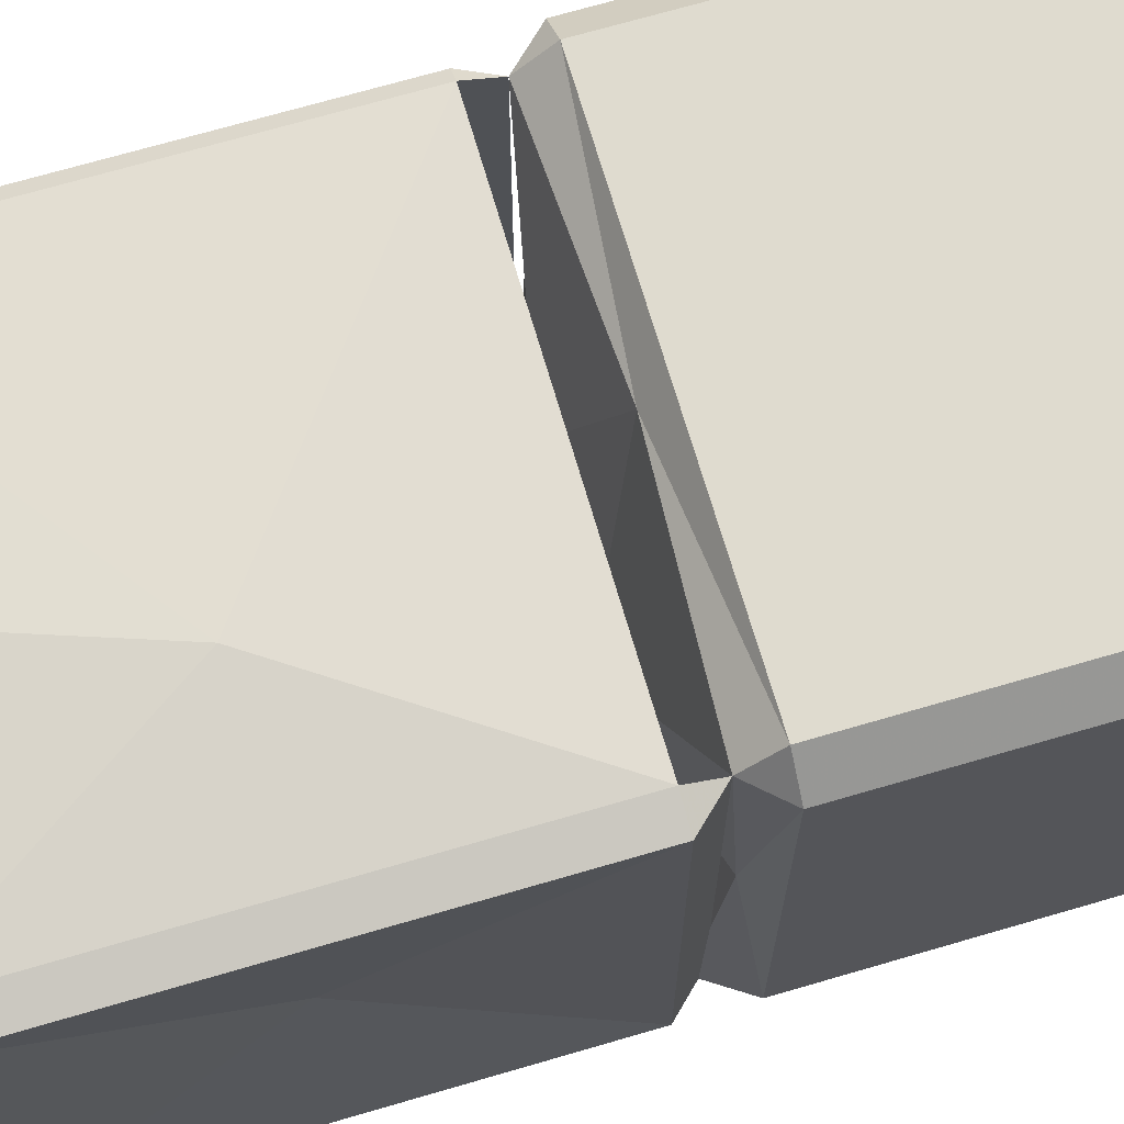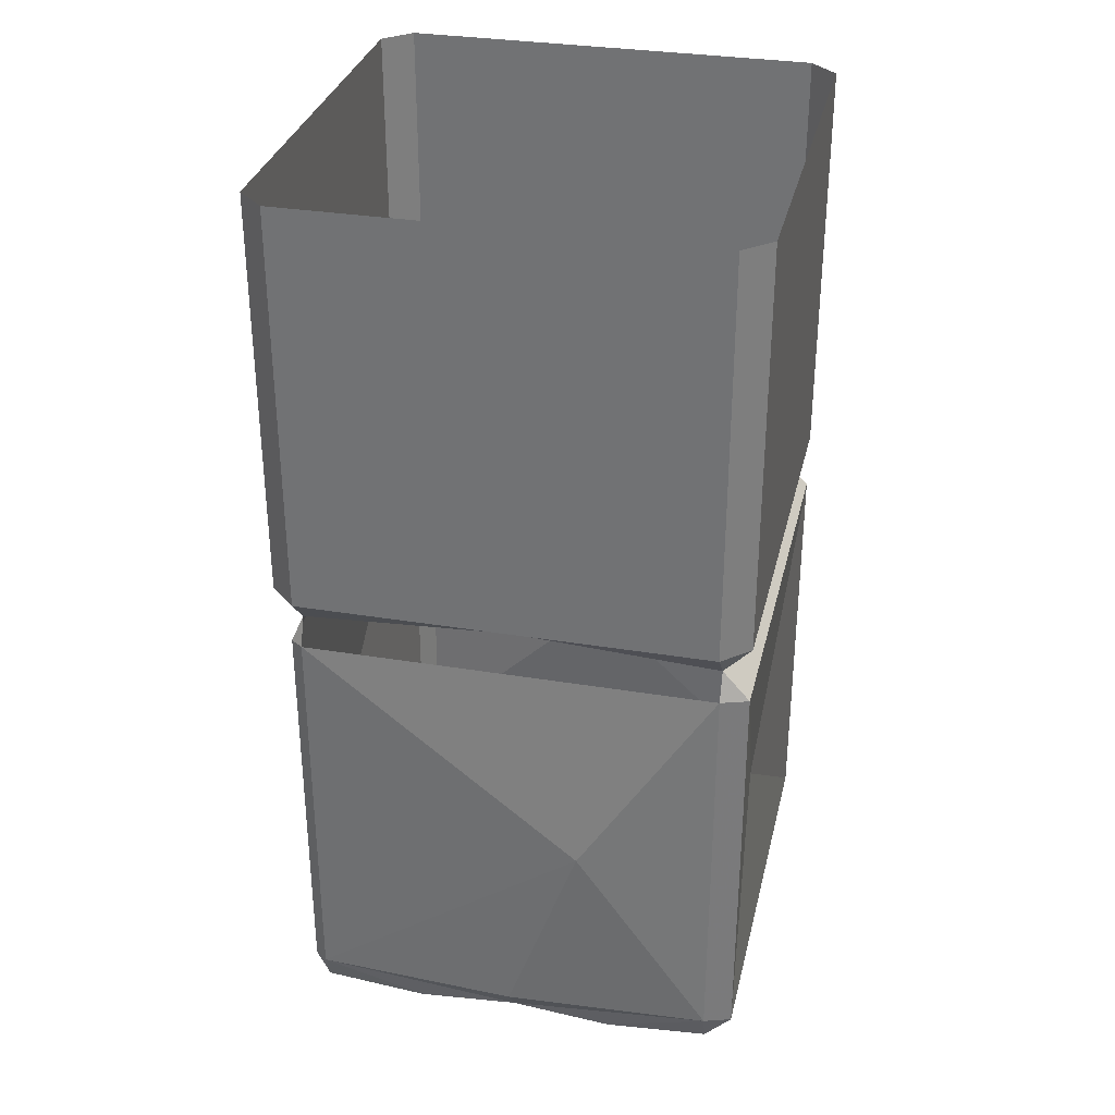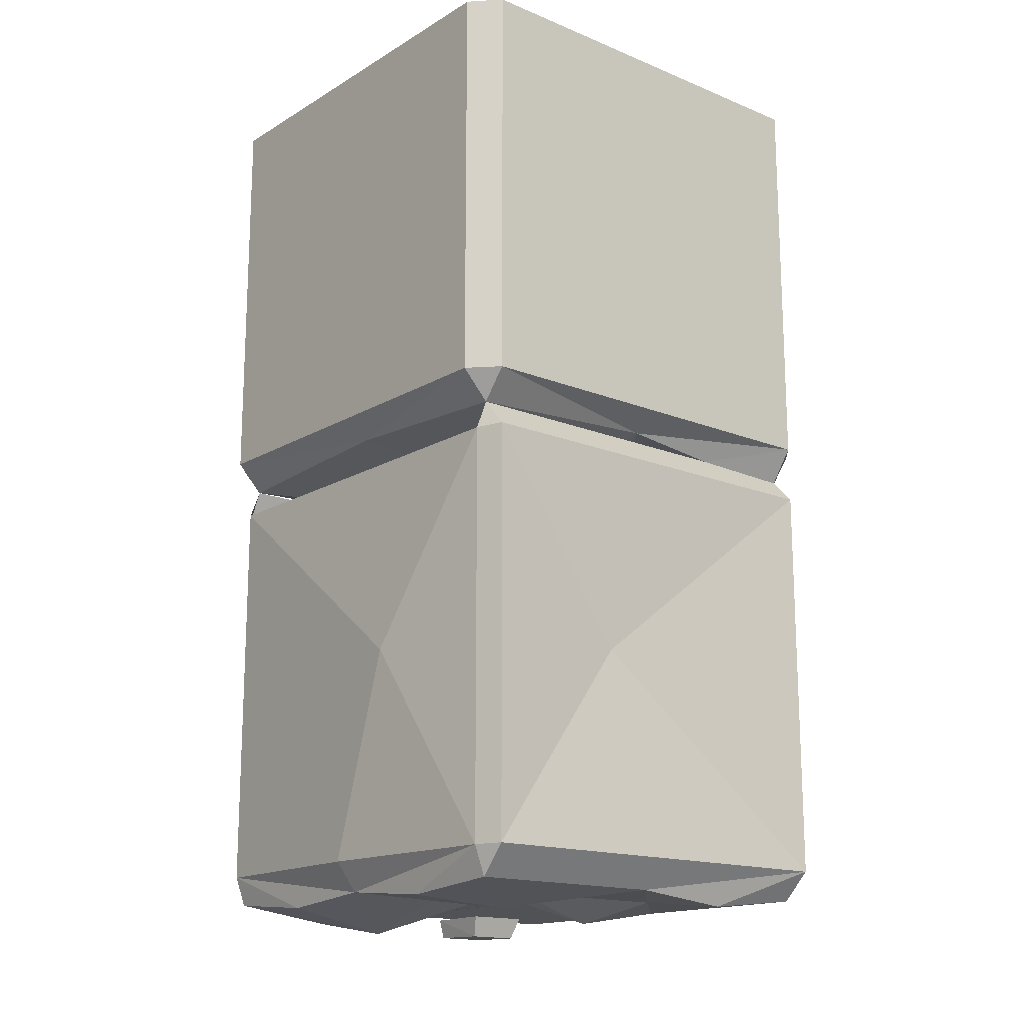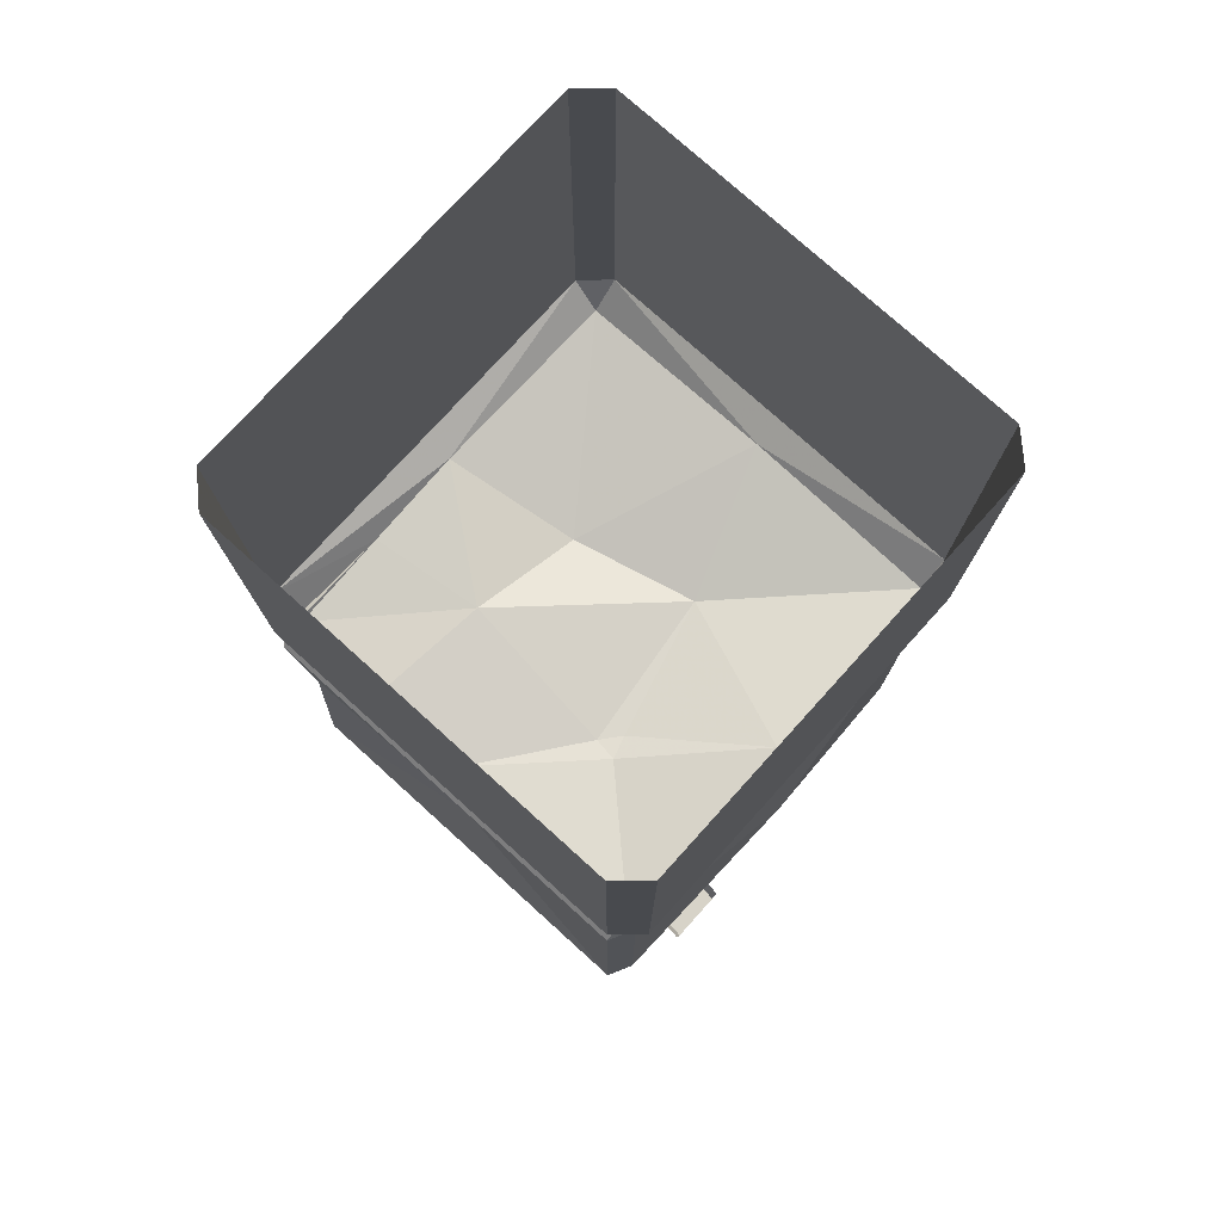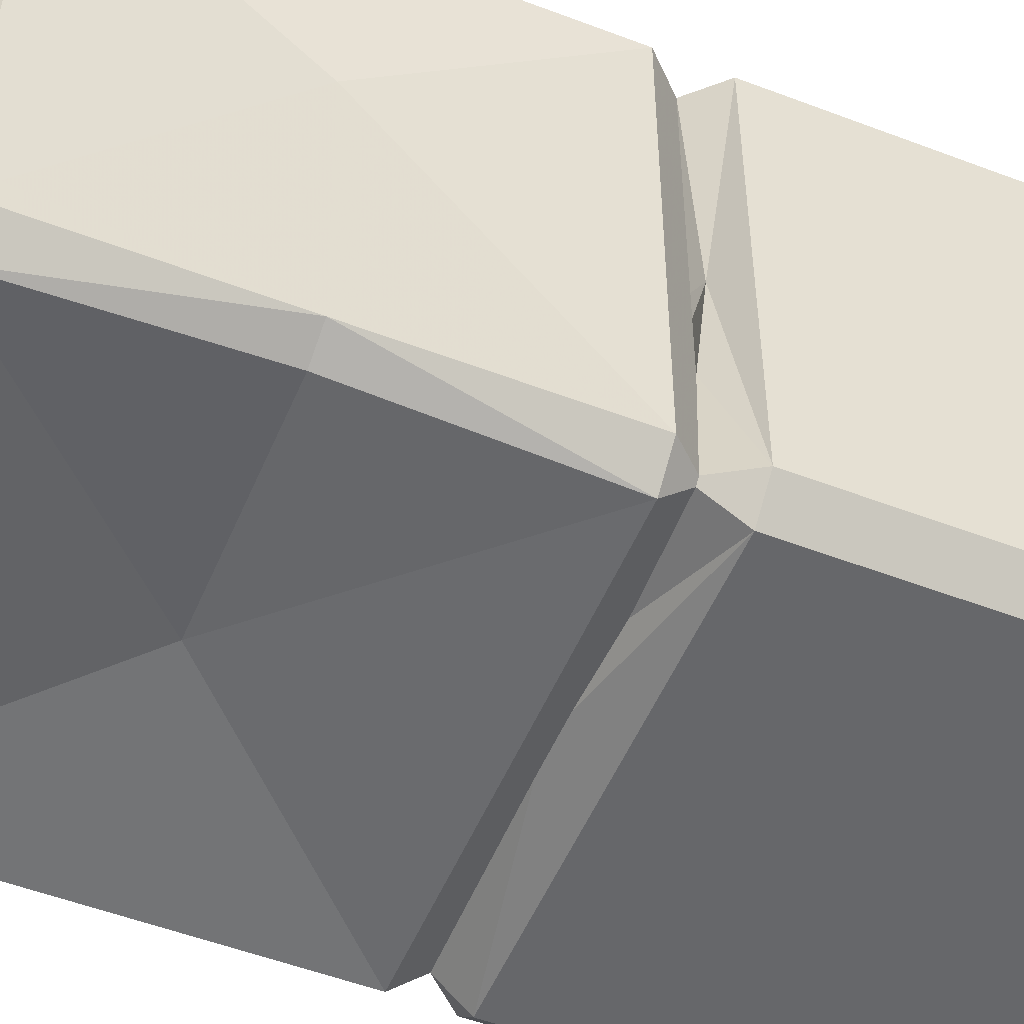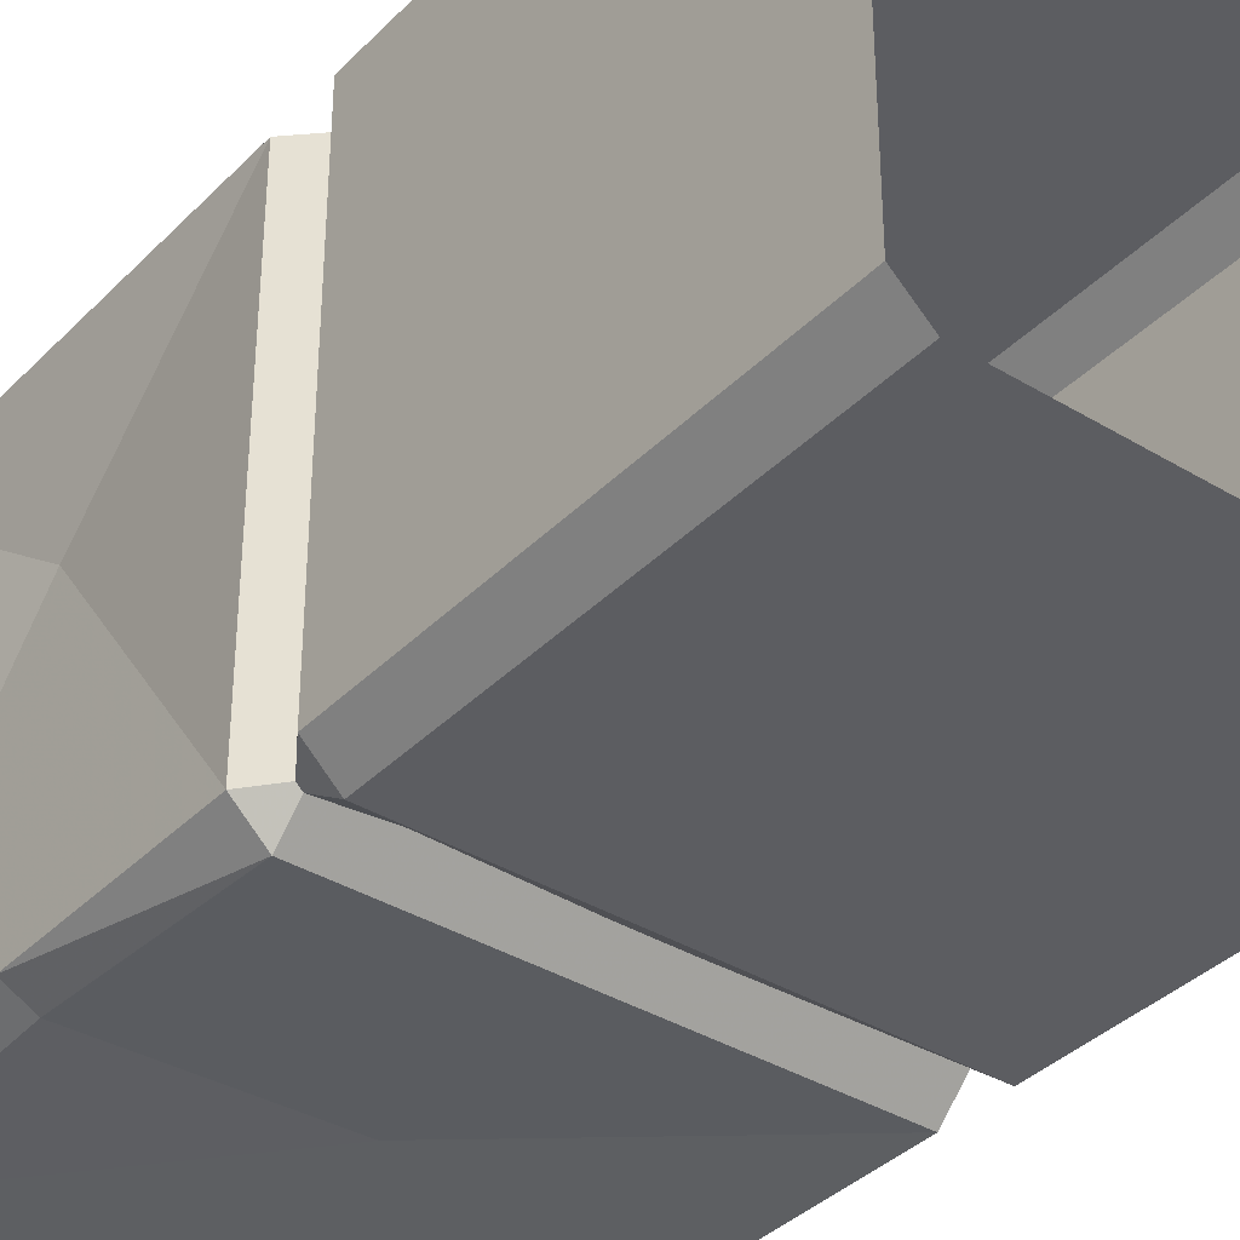
<metadata>
{"format":"obj","ext":"obj","renderer":"f3d","projection":"perspective","resolution":1024,"background":"white","views":[{"elev":70.3,"azim":73.7,"up":"+Z"},{"elev":32.2,"azim":13.0,"up":"+Y"},{"elev":-16.2,"azim":50.1,"up":"+Y"},{"elev":76.7,"azim":-137.9,"up":"+Y"},{"elev":-52.2,"azim":67.6,"up":"+Z"},{"elev":-37.0,"azim":141.9,"up":"+Z"}]}
</metadata>
<code>
v 0.8828 -2.125 -1
v 0.8828 -2 -0.8828
v 1 -2.125 -0.8906
v 1 -3 -0.8906
v 0.8828 -3 -0.9531
v 0 -3 -0.9375
v 0 -2.125 -1
v -0.8828 -2 -0.8828
v -0.8828 -2.125 -1
v -0.9375 -2.125 -0.8906
v -0.9375 -2.125 0
v -0.8828 -2 0.8828
v -0.9375 -2.125 0.8906
v -0.8828 -2.125 0.9297
v -0.9375 -3 0.8906
v -0.8828 -3 0.9297
v 0.3125 -3 1
v 0 -2.125 0.9297
v 0.8828 -2.125 0.9297
v 0.8828 -3 0.9297
v 1 -2.125 0.8906
v 0.8828 -2 0.8828
v 1 -2.125 0
v 0.9453 -3 0.2344
v 1 -3.875 -0.8906
v 0.8828 -3.875 -1
v 0 -3.875 -1
v -0.8828 -3.875 -1
v -0.8828 -3 -1
v -0.8828 -4 0.8828
v -0.8828 -4.062 0.4375
v -0.4375 -4.133 0.4375
v -0.4375 -4.039 0.8828
v -0.8828 -3.875 0.9297
v -0.9375 -3.875 0.8906
v -0.8828 -4 0
v -0.4375 -4 0
v 0 -3.938 0
v 0 -4 0.4375
v 0 -4 0.8828
v 0 -3.875 0.9766
v -1 -3 0
v -0.9375 -3.875 0
v -0.9375 -3.875 -0.8906
v -0.8828 -4 -0.4375
v -0.4375 -3.945 -0.4375
v 0 -4.07 -0.4375
v 0.4375 -4 -0.4375
v 0.4375 -4 0
v 0.4375 -4.07 0.4375
v 0.4375 -4.039 0.8828
v 0.8828 -3.875 0.9297
v 1 -3.875 0.8906
v 1 -3 0.8906
v -0.9375 -3 -0.8906
v -0.4375 -4 -0.8828
v 0 -4 -0.8828
v -0.8828 -4 -0.8828
v 0.8828 -4 0
v 1 -3.875 0
v 0.8828 -4.047 -0.4375
v 0.8828 -4 -0.8828
v 0.4375 -4 -0.8828
v 0.8828 -4 0.8828
v 0.8828 -4 0.4375
v -1 -4.086 -0.3828
v -1 -4.086 -0.6172
v -0.7109 -4.094 -0.5859
v -0.7109 -4.094 -0.3516
v -1 -4 -0.3594
v -0.6719 -4 -0.3281
v -0.6719 -4 -0.6094
v -1 -4 -0.6406
v -0.8828 -1.875 -1
v -1 -1.875 -0.8906
v -1 -0.125 -0.8906
v -0.8828 -0.125 -1
v 0.8828 -1.875 -1
v 0 -2.039 -0.8828
v -0.4219 -2.07 -0.4531
v -0.8828 -1.961 0
v -1 -1.875 0.8906
v -1 -0.125 0.8906
v 0.8828 -2.055 -0.8828
v 1 -1.875 -0.8906
v 0.8828 -2 -0.4375
v 0.3828 -1.984 -0.375
v 0.4375 -2 -0.8828
v -0.3203 -2.086 -0.4375
v -0.3906 -2.086 -0.3516
v -0.2266 -2.125 0.2578
v -0.8828 -1.875 1
v -0.8828 -0.125 1
v 1 -1.875 0.8906
v 0.8828 -1.875 1
v 0 -1.953 0.8828
v 0.3203 -2.156 0.125
v 0.8828 -1.953 0
v 1 -0.125 -0.8906
v 1 -0.125 0.8906
v 0.8828 -0.125 1
v 0.8828 -0.125 -1
v 0.8828 -2.125 -1
v 0.8828 -2.125 -1
v 0.8828 -2.125 -1
f 1 2 3
f 1 3 4
f 1 4 5
f 1 5 6
f 1 6 7
f 1 7 2
f 2 7 8
f 8 7 9
f 8 9 10
f 8 10 11
f 8 11 12
f 12 11 13
f 12 13 14
f 14 13 15
f 14 15 16
f 14 16 17
f 14 17 18
f 18 17 19
f 19 17 20
f 19 20 21
f 19 21 22
f 22 21 23
f 22 23 2
f 2 23 3
f 3 23 24
f 3 24 4
f 4 24 25
f 4 25 26
f 4 26 5
f 5 26 6
f 6 26 27
f 6 27 28
f 6 28 29
f 6 29 9
f 6 9 7
f 30 31 32
f 30 32 33
f 30 33 34
f 30 34 35
f 30 35 31
f 31 35 36
f 31 36 32
f 32 36 37
f 32 37 38
f 32 38 39
f 32 39 40
f 32 40 33
f 33 40 34
f 34 40 41
f 34 41 17
f 34 17 16
f 34 16 15
f 34 15 35
f 35 15 42
f 35 42 43
f 35 43 36
f 36 43 44
f 36 44 45
f 36 45 46
f 36 46 37
f 37 46 38
f 38 46 47
f 38 47 48
f 38 48 49
f 38 49 50
f 38 50 39
f 39 50 40
f 40 50 51
f 40 51 52
f 40 52 41
f 41 52 17
f 17 52 20
f 20 52 53
f 20 53 54
f 20 54 21
f 21 54 24
f 21 24 23
f 10 29 55
f 10 55 42
f 10 42 11
f 11 42 13
f 13 42 15
f 56 28 57
f 56 57 46
f 56 46 58
f 56 58 28
f 28 58 44
f 28 44 29
f 29 44 55
f 55 44 42
f 42 44 43
f 53 59 60
f 53 60 24
f 53 24 54
f 24 60 25
f 25 60 59
f 25 59 61
f 25 61 62
f 25 62 26
f 26 62 63
f 26 63 57
f 26 57 27
f 27 57 28
f 58 45 44
f 45 58 46
f 64 65 53
f 64 53 52
f 64 52 51
f 64 51 50
f 64 50 65
f 65 50 59
f 65 59 53
f 9 29 10
f 62 61 48
f 62 48 63
f 63 48 57
f 57 48 47
f 57 47 46
f 50 49 59
f 59 49 48
f 59 48 61
f 74 8 75
f 74 75 76
f 74 76 77
f 74 77 78
f 74 78 79
f 74 79 8
f 8 79 80
f 8 80 81
f 8 81 75
f 75 81 82
f 75 82 83
f 75 83 76
f 84 78 85
f 84 85 86
f 84 86 87
f 84 87 88
f 84 88 78
f 78 88 79
f 79 88 87
f 79 87 89
f 81 90 91
f 81 91 12
f 81 12 82
f 82 12 92
f 82 92 93
f 82 93 83
f 22 94 95
f 22 95 96
f 22 96 97
f 22 97 98
f 22 98 94
f 94 98 85
f 94 85 99
f 94 99 100
f 94 100 95
f 95 100 101
f 95 101 92
f 95 92 96
f 96 92 12
f 96 12 91
f 96 91 97
f 97 91 87
f 97 87 98
f 98 87 86
f 98 86 85
f 91 89 87
f 85 78 102
f 85 102 99
f 92 101 93
f 78 77 102
f 66 67 68
f 66 68 69
f 66 69 70
f 70 69 71
f 71 69 68
f 71 68 72
f 72 68 67
f 72 67 73
f 79 89 80
f 80 89 90
f 80 90 81
f 91 90 89

</code>
